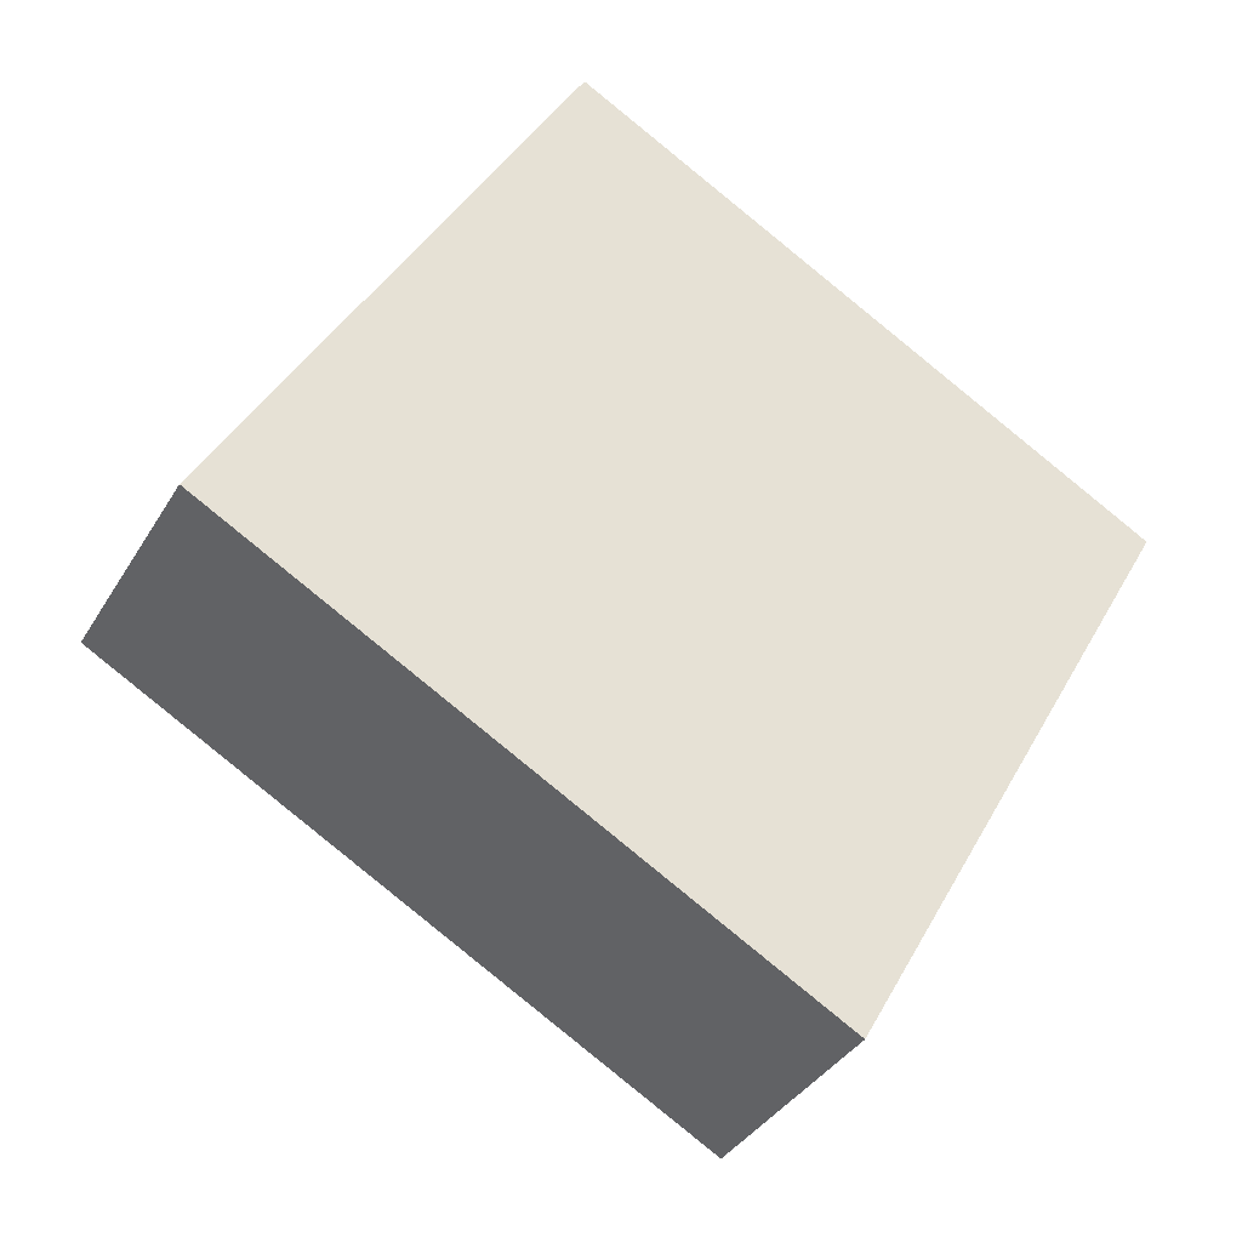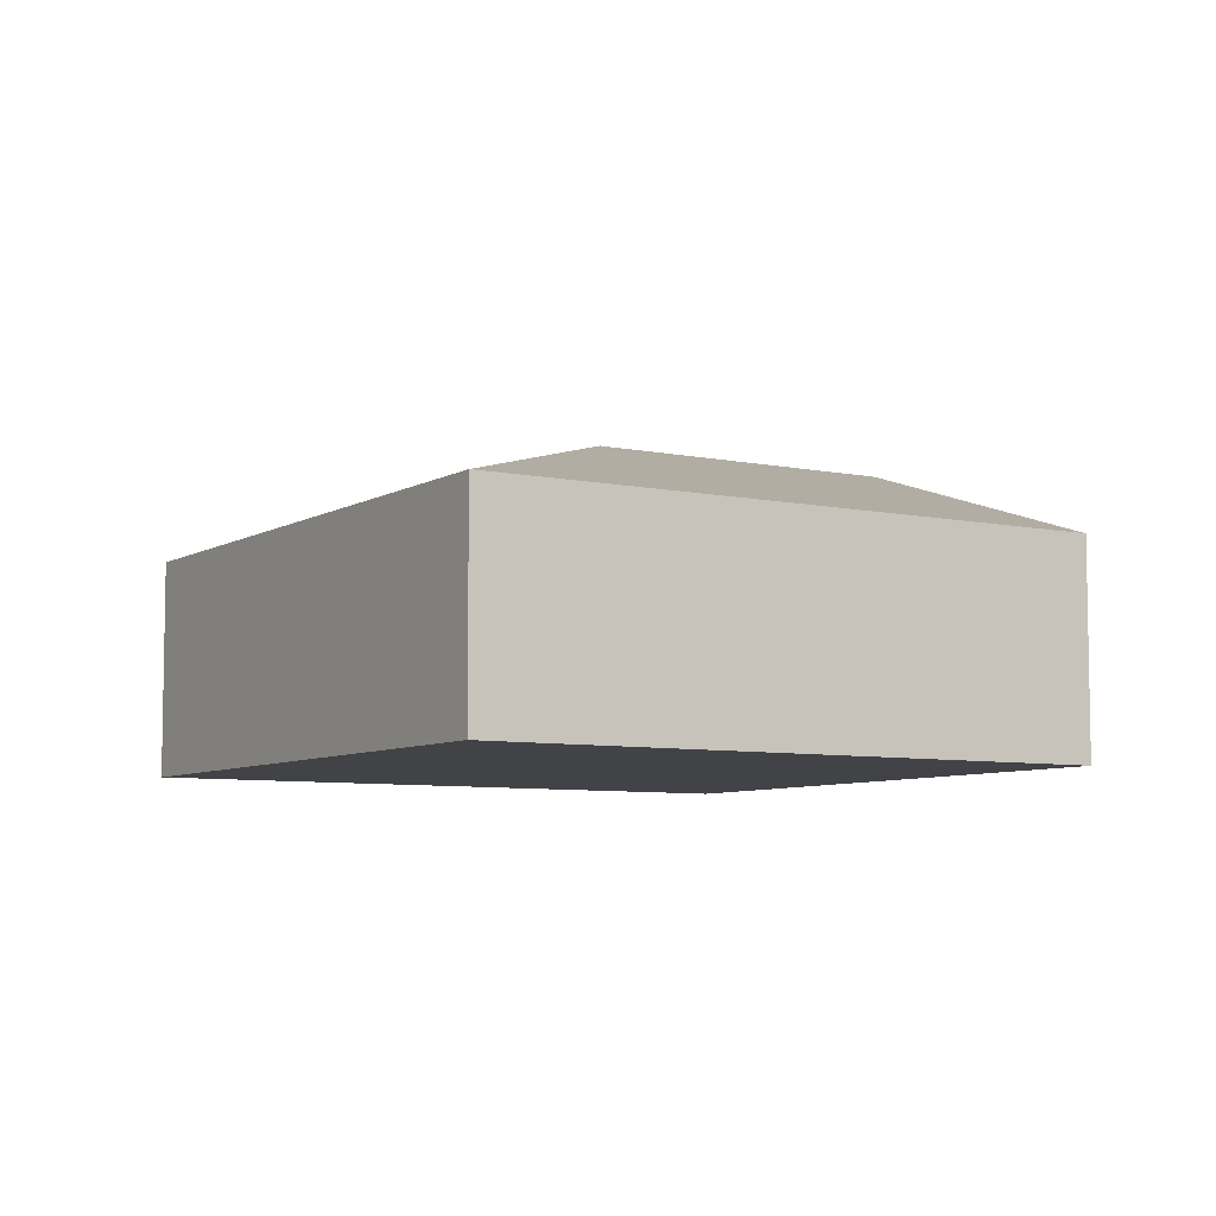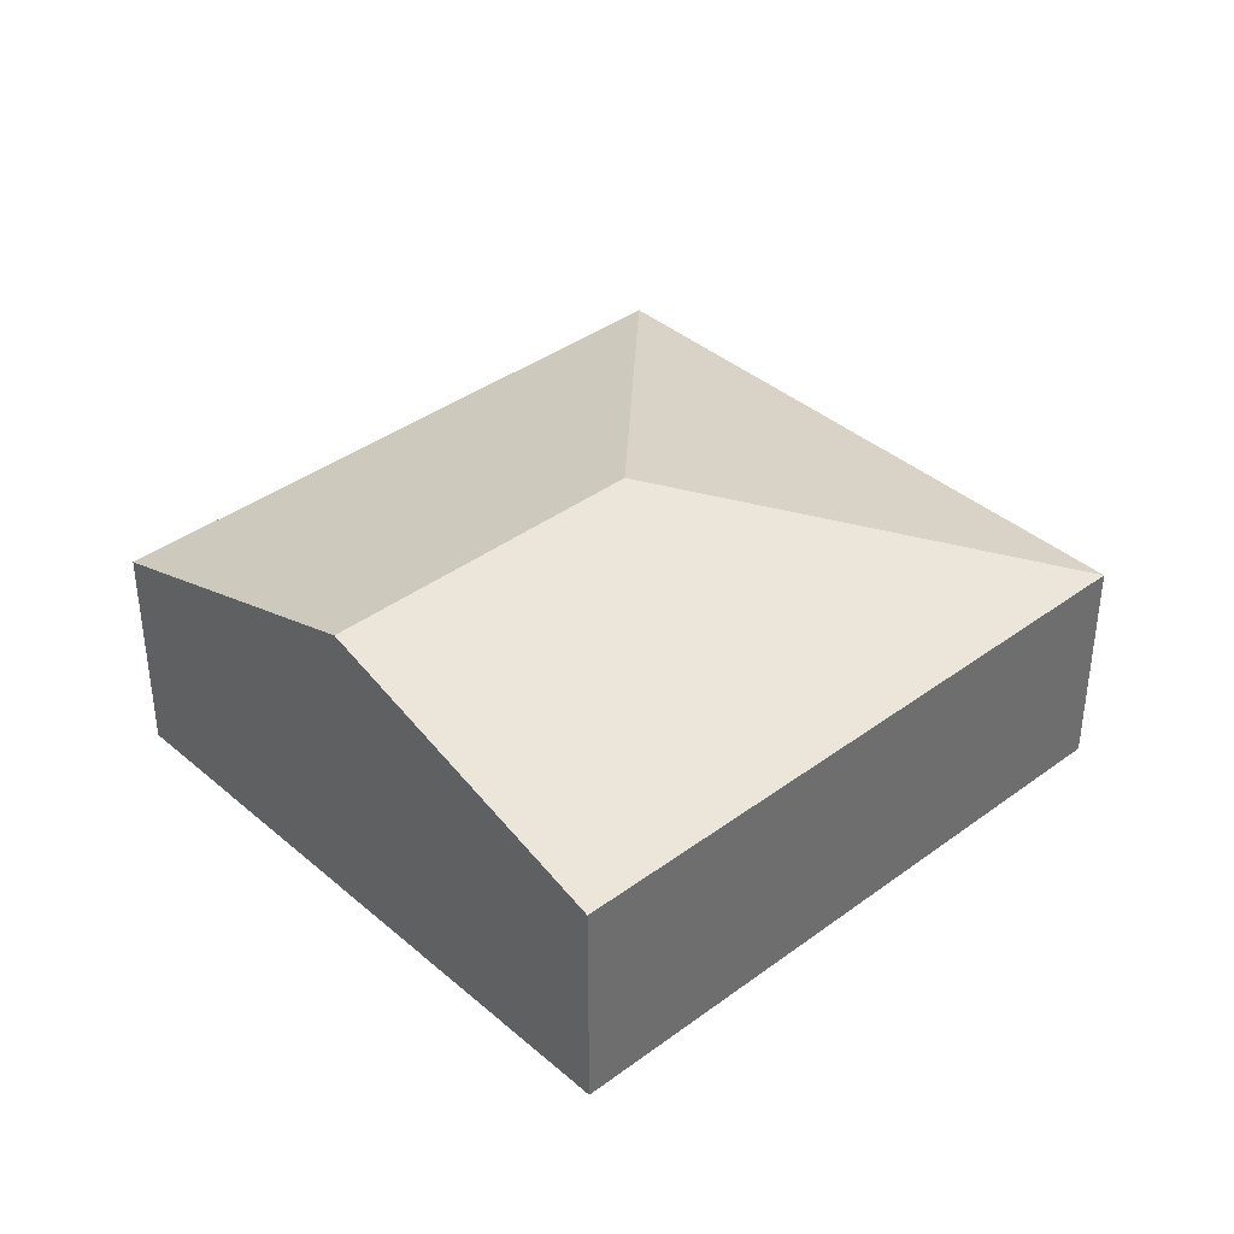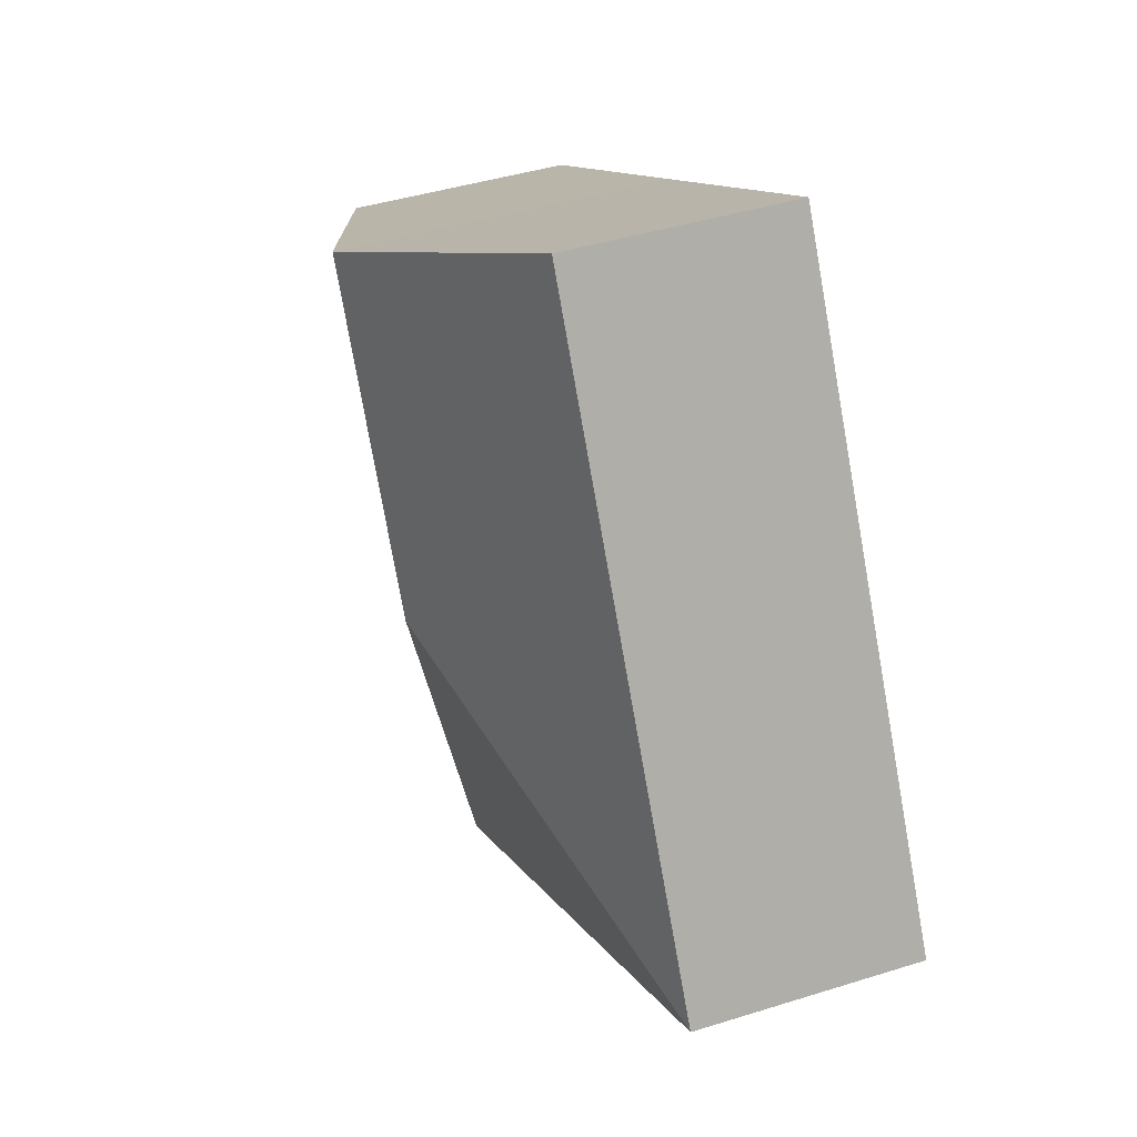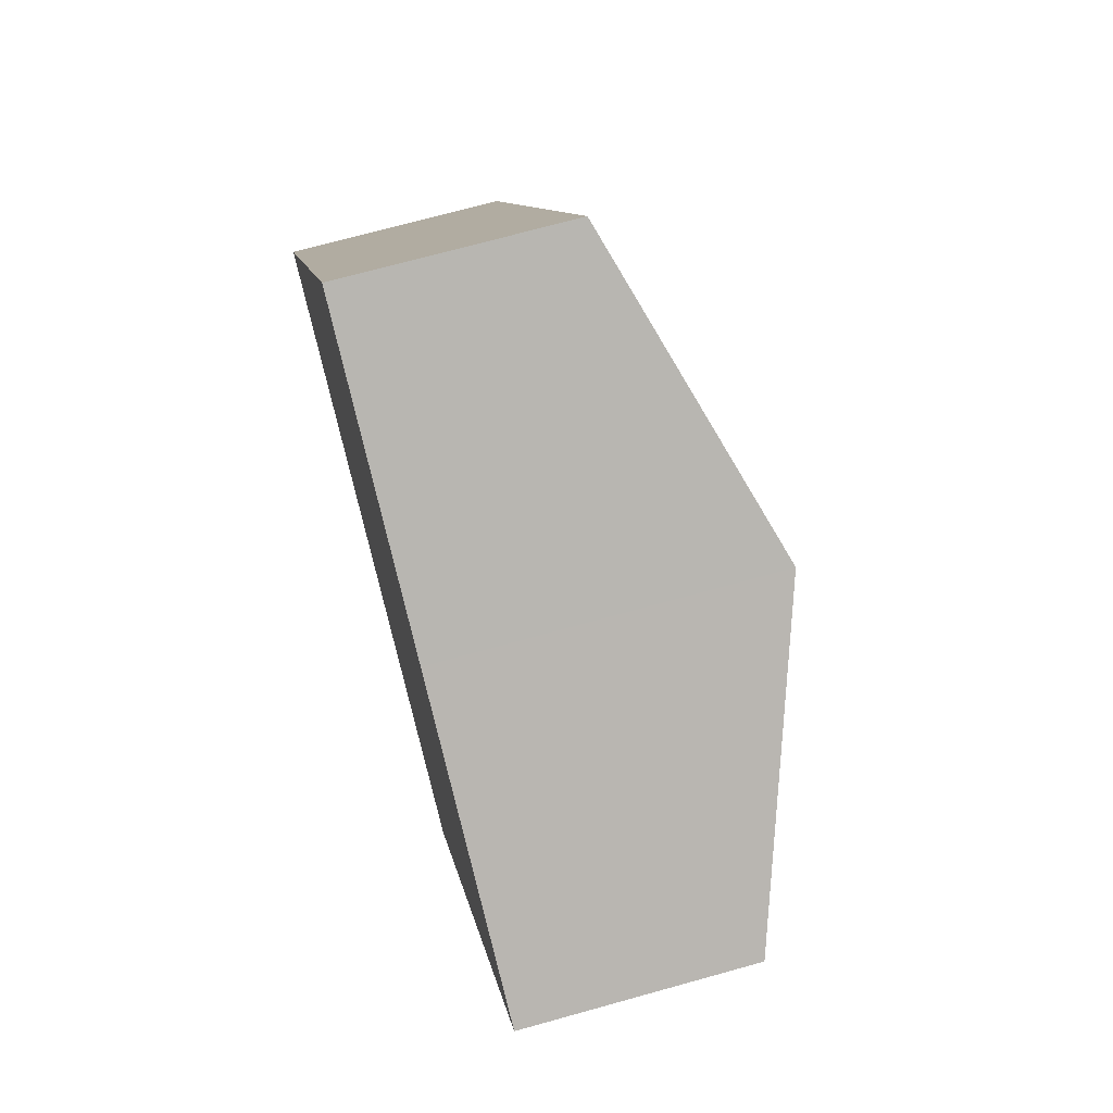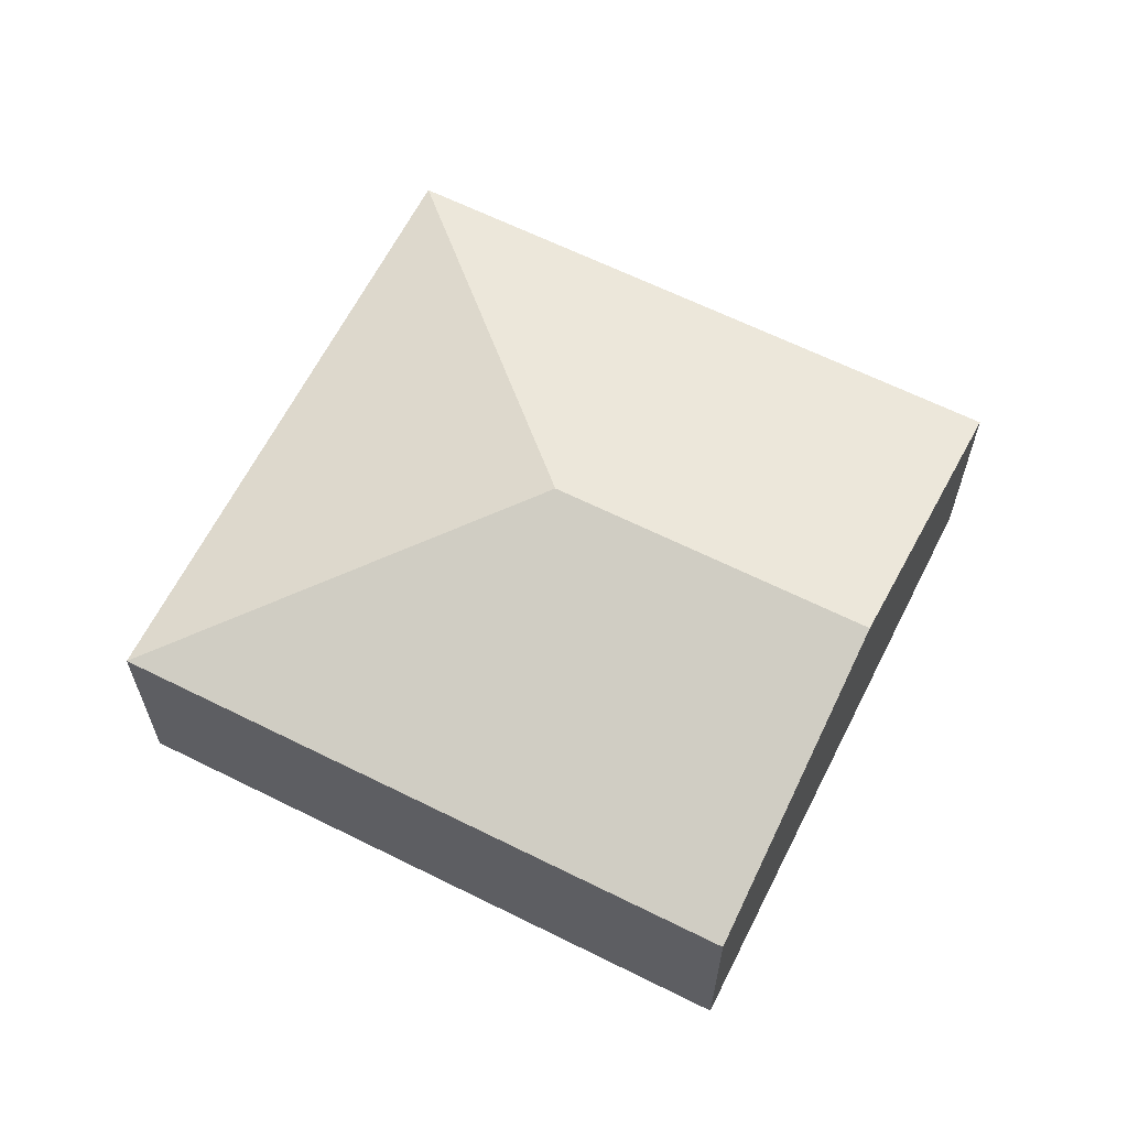
<metadata>
{"format":"obj","ext":"obj","renderer":"f3d","projection":"perspective","resolution":1024,"background":"white","views":[{"elev":-36.5,"azim":-27.2,"up":"+Z"},{"elev":-6.9,"azim":-92.5,"up":"+Y"},{"elev":38.7,"azim":76.4,"up":"+Y"},{"elev":41.8,"azim":-110.8,"up":"+Z"},{"elev":70.3,"azim":74.4,"up":"+Z"},{"elev":63.6,"azim":-34.0,"up":"+Y"}]}
</metadata>
<code>
v  3.498 1.366 -1.961
v  3.769 1.998 2.622
v  5.518 1.366 1.642
v  2.73 1.998 0.768
v  0 1.366 8.364e-17
v  2.02 1.366 3.603
v  2.02 -2.206e-16 3.603
v  3.769 -1.606e-16 2.622
v  5.518 -1.005e-16 1.642
v  3.498 1.201e-16 -1.961
v  0 0 0
g defaultobject
f 1 2 3
f 2 1 4
f 2 5 6
f 5 2 4
f 4 1 5
f 7 2 6
f 2 7 8
f 2 8 3
f 3 8 9
f 9 1 3
f 1 9 10
f 10 5 1
f 5 10 11
f 11 6 5
f 6 11 7
f 8 10 9
f 10 8 7
f 10 7 11

</code>
